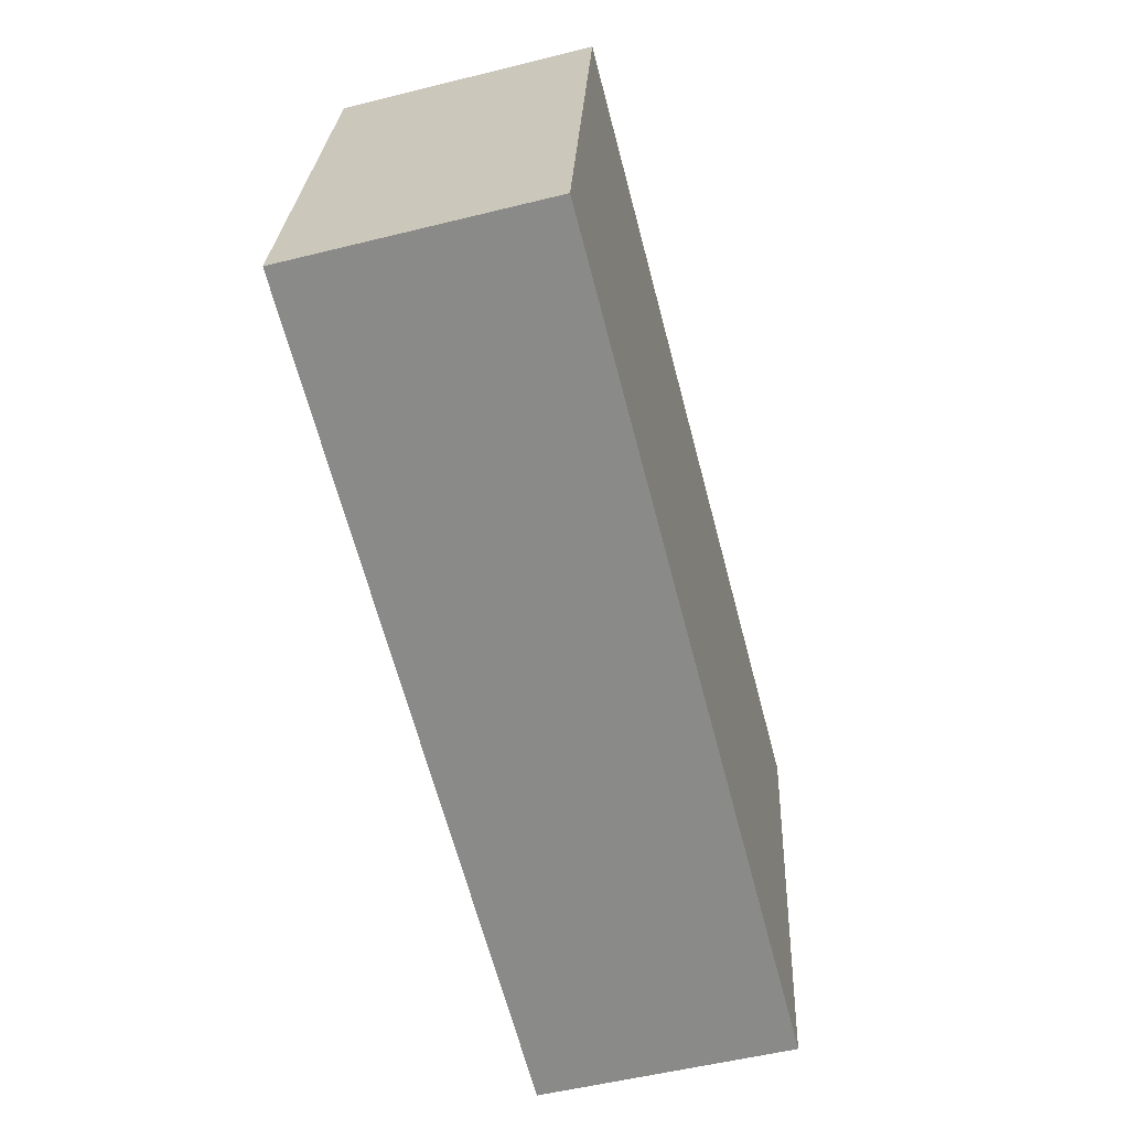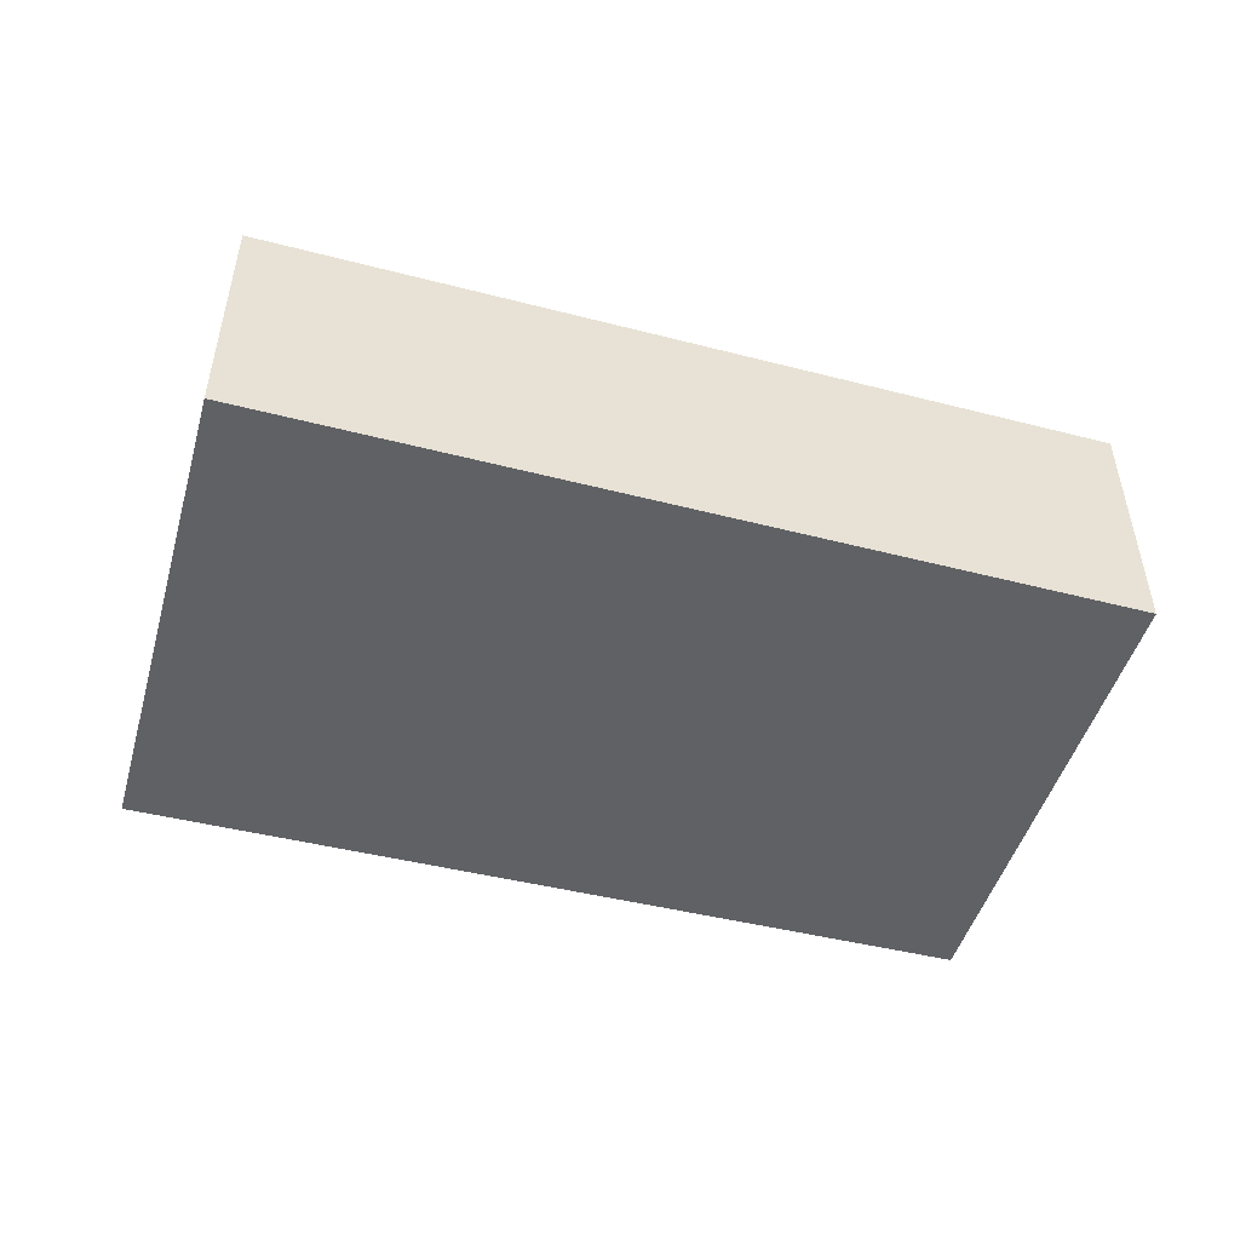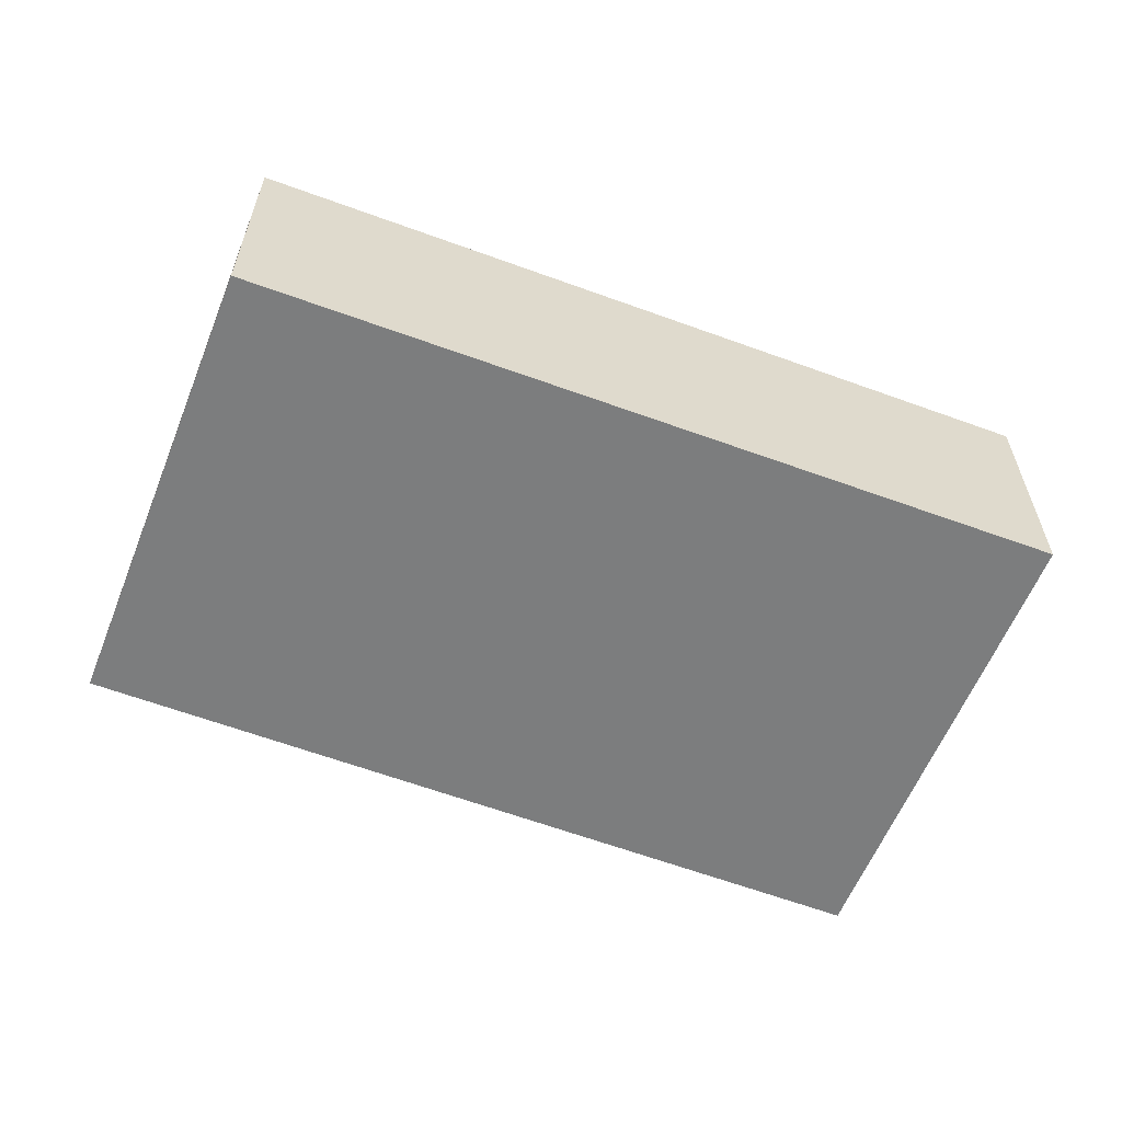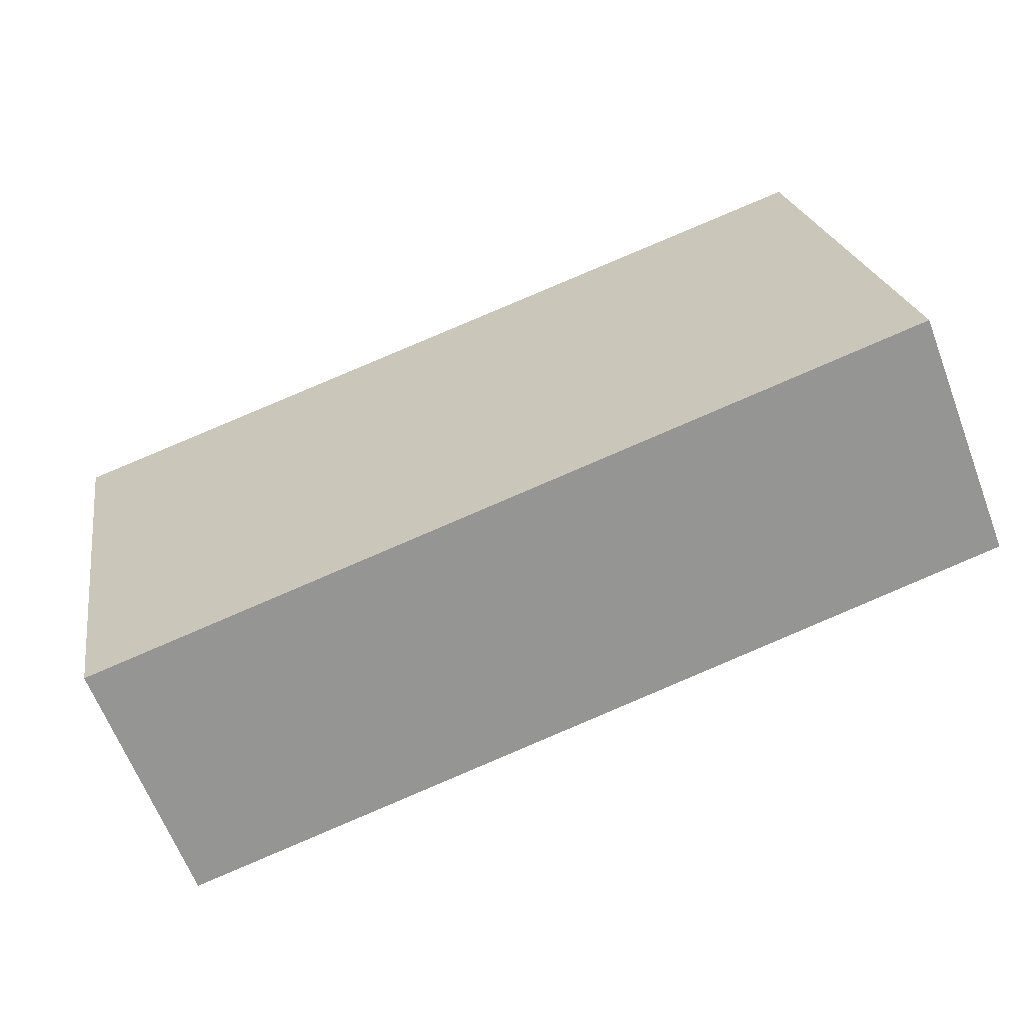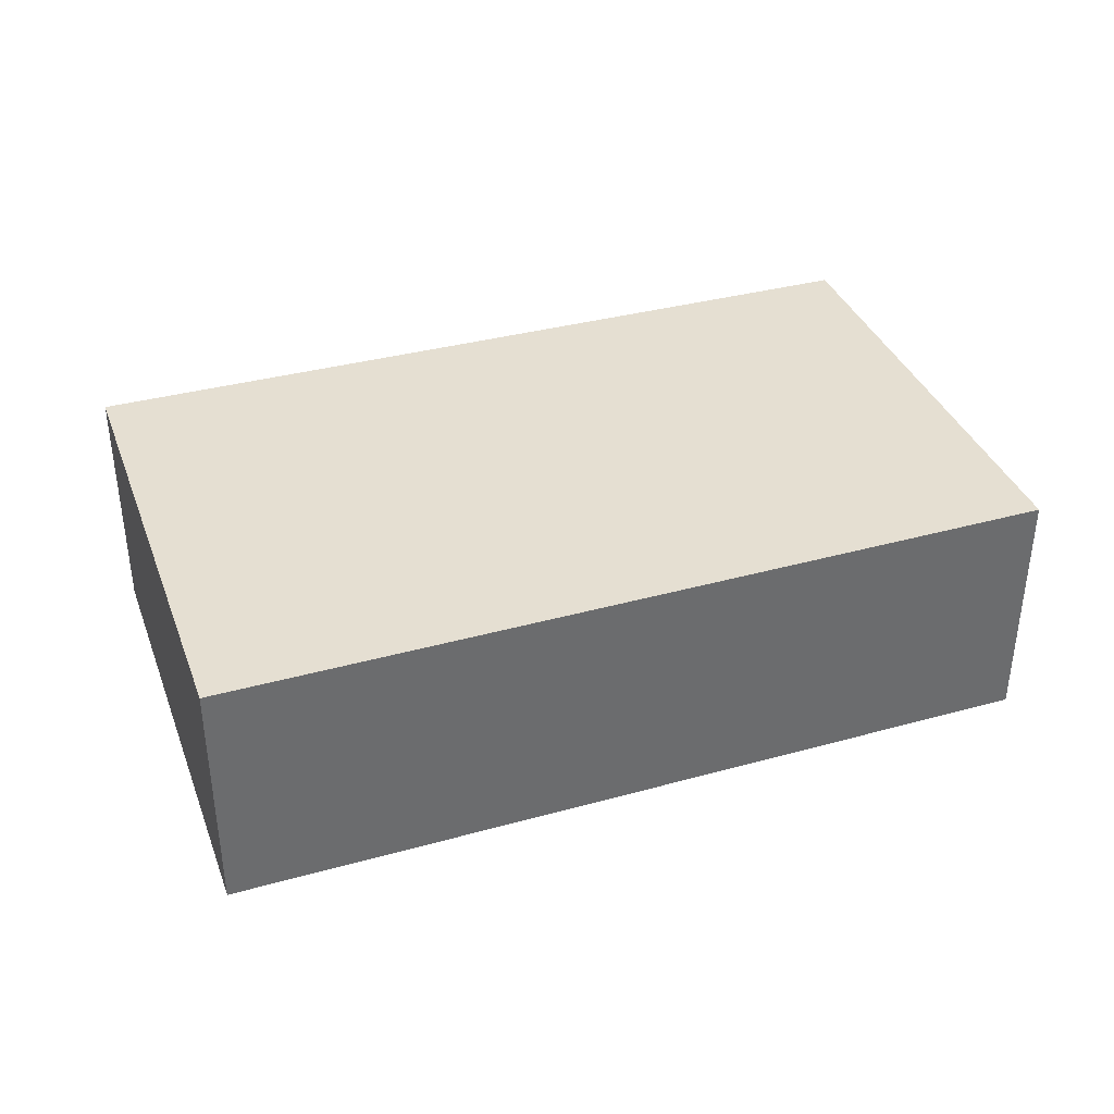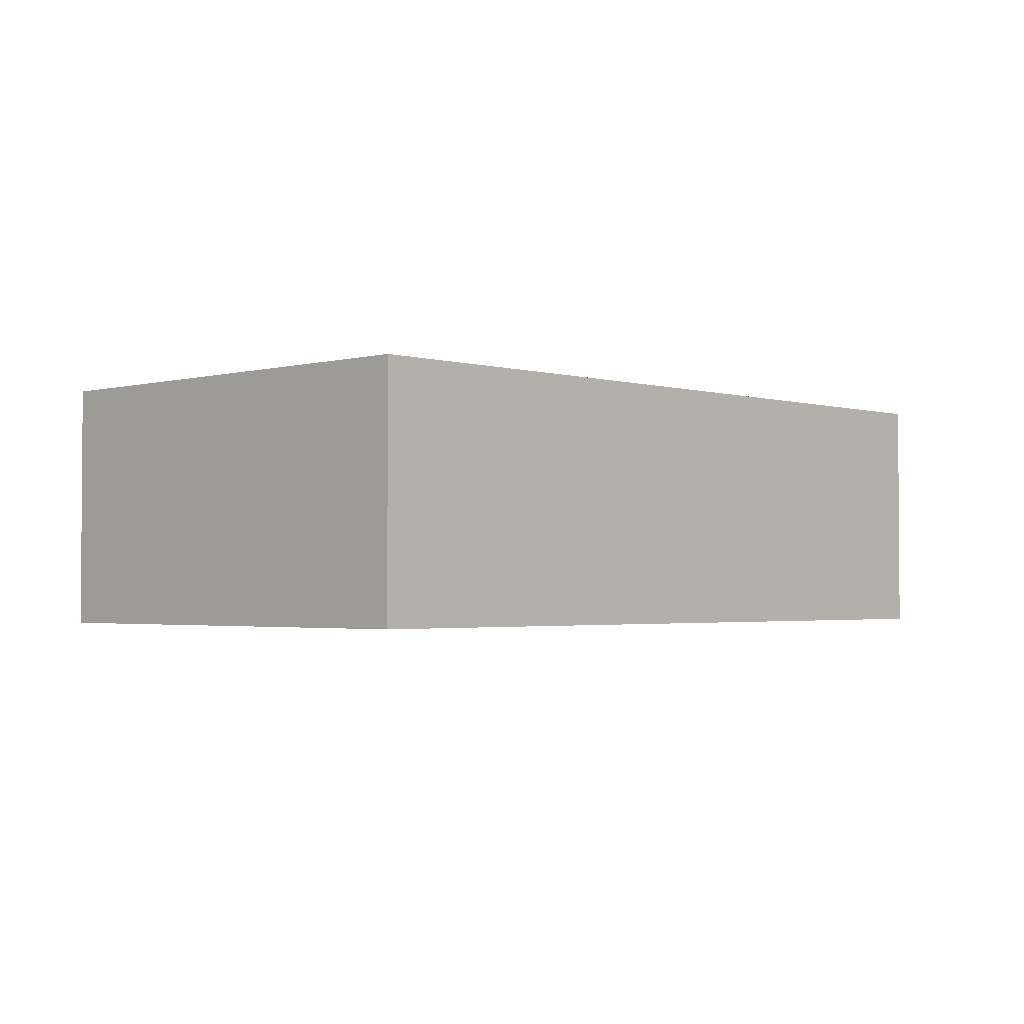
<metadata>
{"format":"obj","ext":"obj","renderer":"f3d","projection":"perspective","resolution":1024,"background":"white","views":[{"elev":-54.0,"azim":-75.2,"up":"+Z"},{"elev":-49.0,"azim":174.0,"up":"+Y"},{"elev":-59.0,"azim":-11.5,"up":"+Y"},{"elev":-63.4,"azim":-159.2,"up":"+Z"},{"elev":37.5,"azim":170.4,"up":"+Y"},{"elev":-2.3,"azim":-36.4,"up":"+Y"}]}
</metadata>
<code>
v  0 1.871 1.146e-16
v  6.831 1.871 2.555
v  6.2 1.871 -1.09
v  0.656 1.871 3.55
v  6.831 -1.564e-16 2.555
v  6.2 6.674e-17 -1.09
v  0 0 0
v  0.656 -2.174e-16 3.55
g defaultobject
f 1 2 3
f 2 1 4
f 5 3 2
f 3 5 6
f 6 1 3
f 1 6 7
f 7 4 1
f 4 7 8
f 8 2 4
f 2 8 5
f 8 6 5
f 6 8 7

</code>
